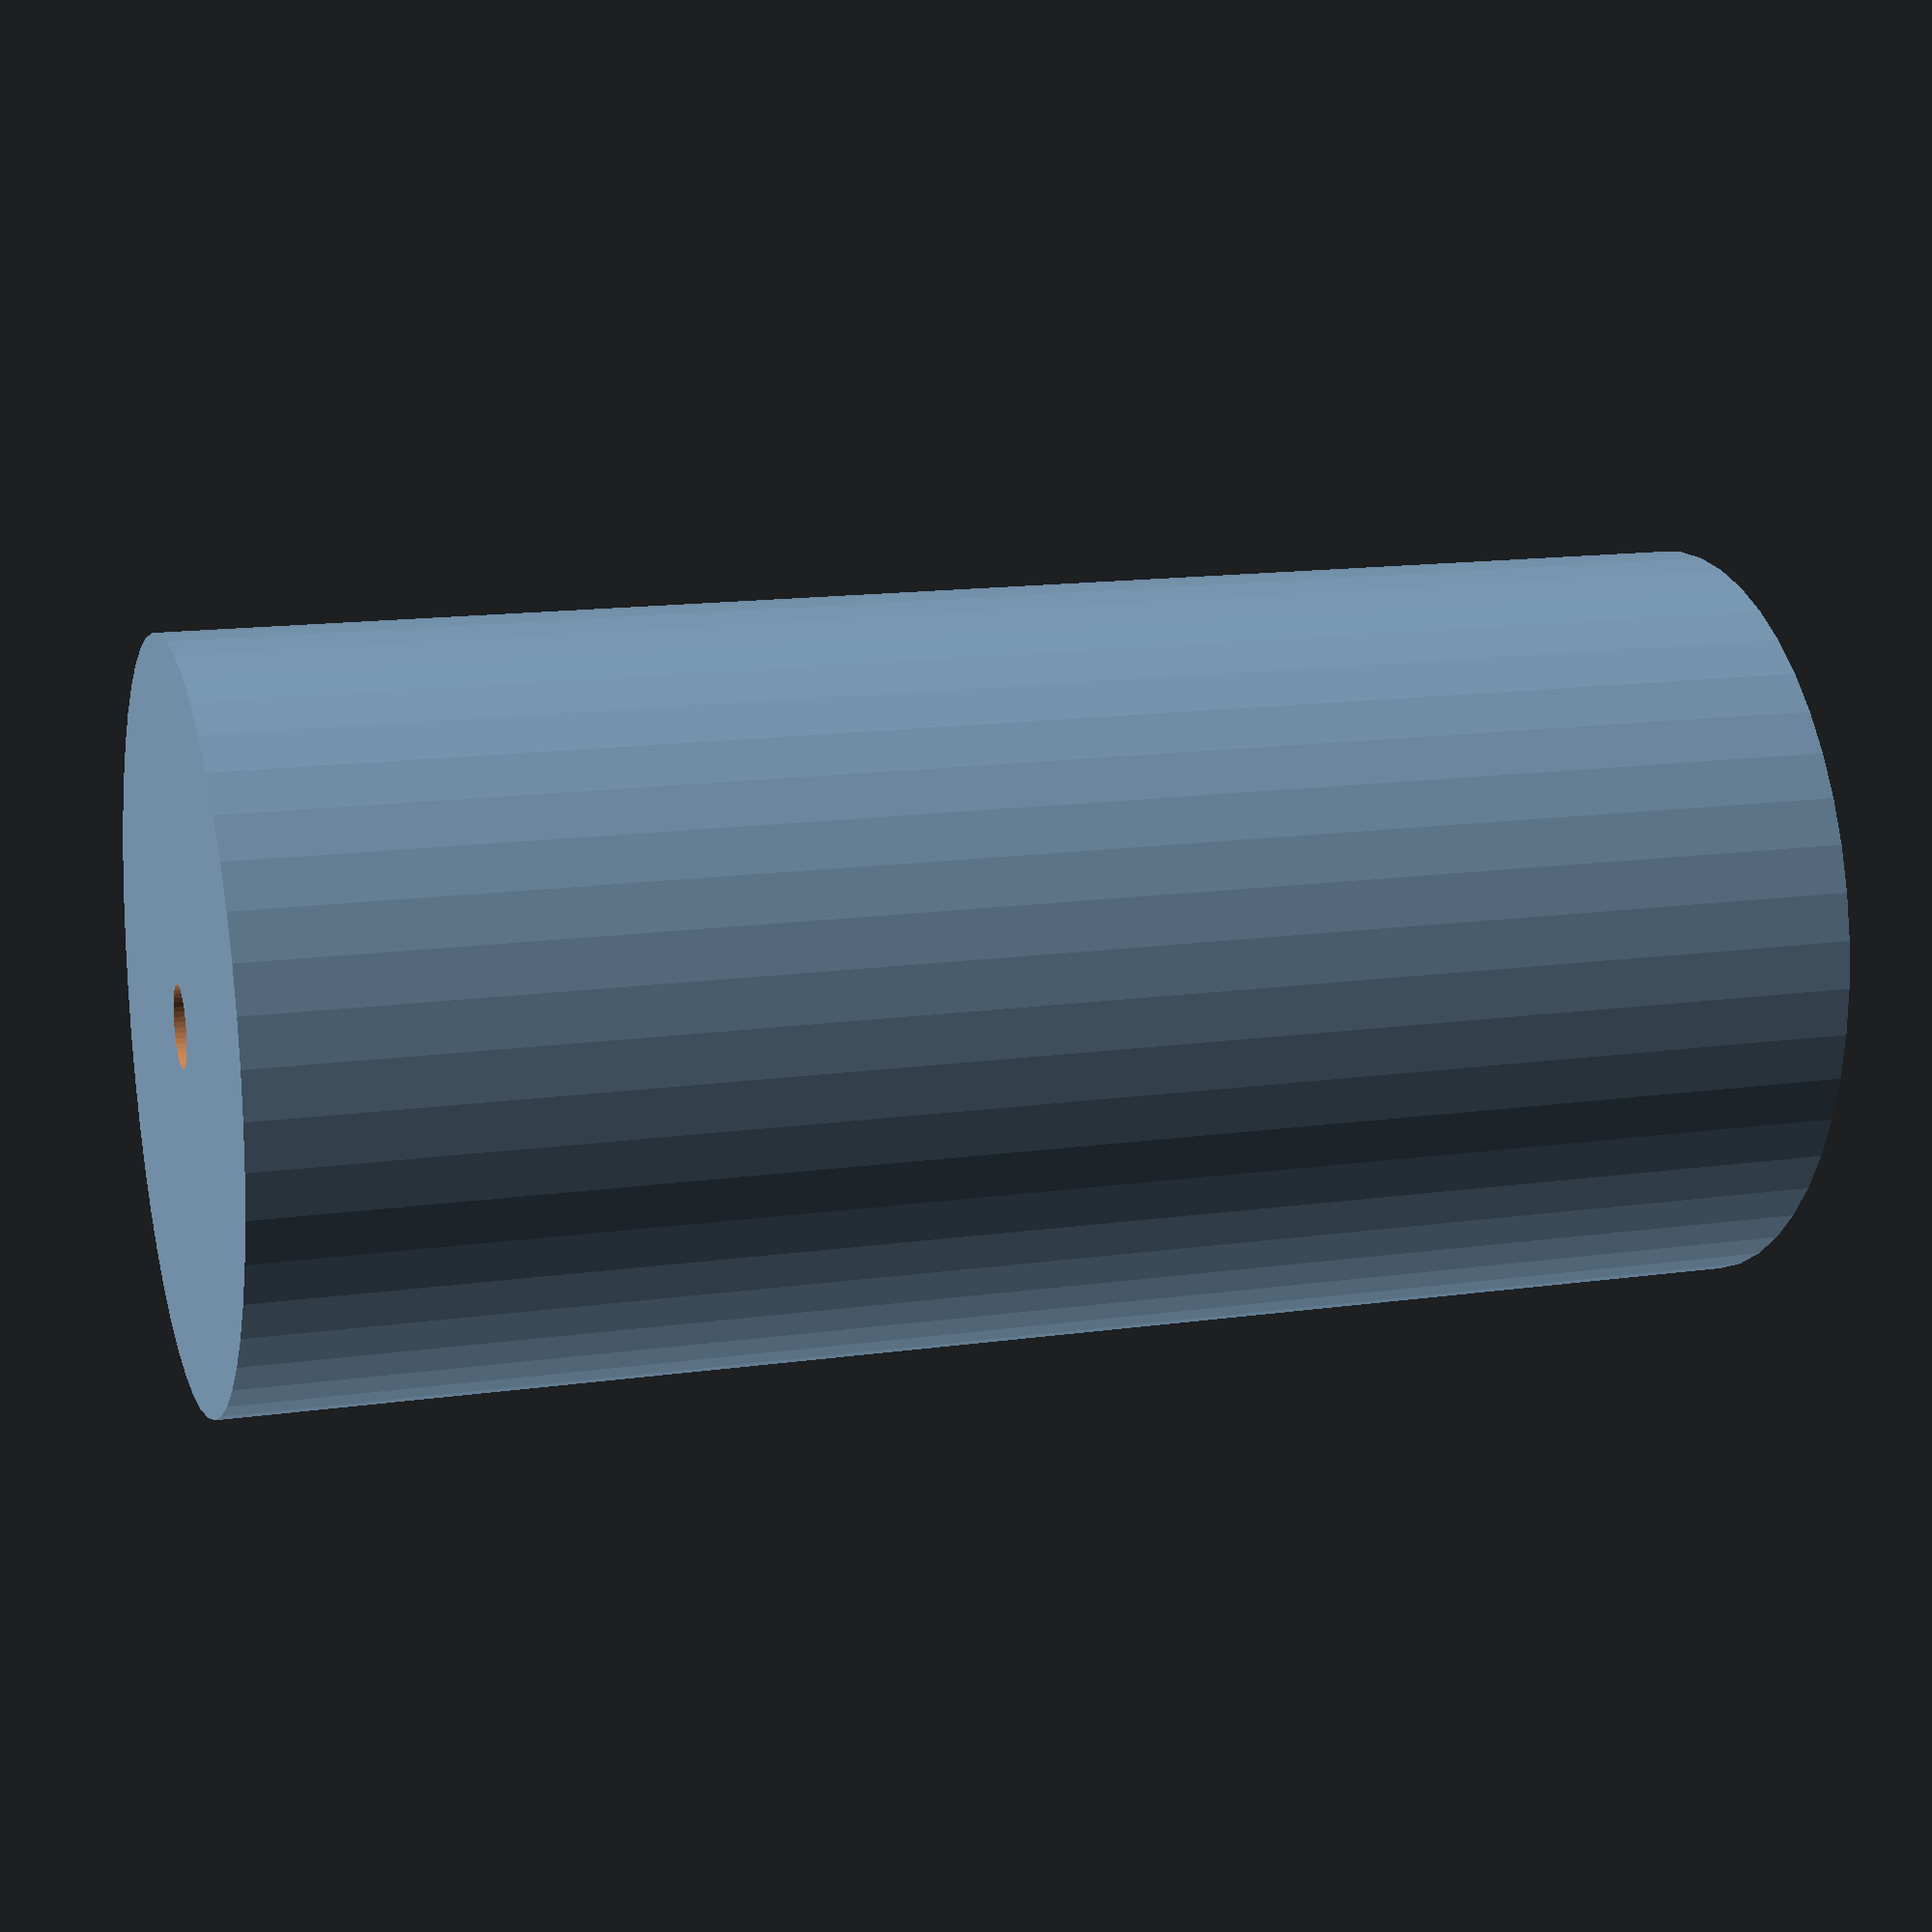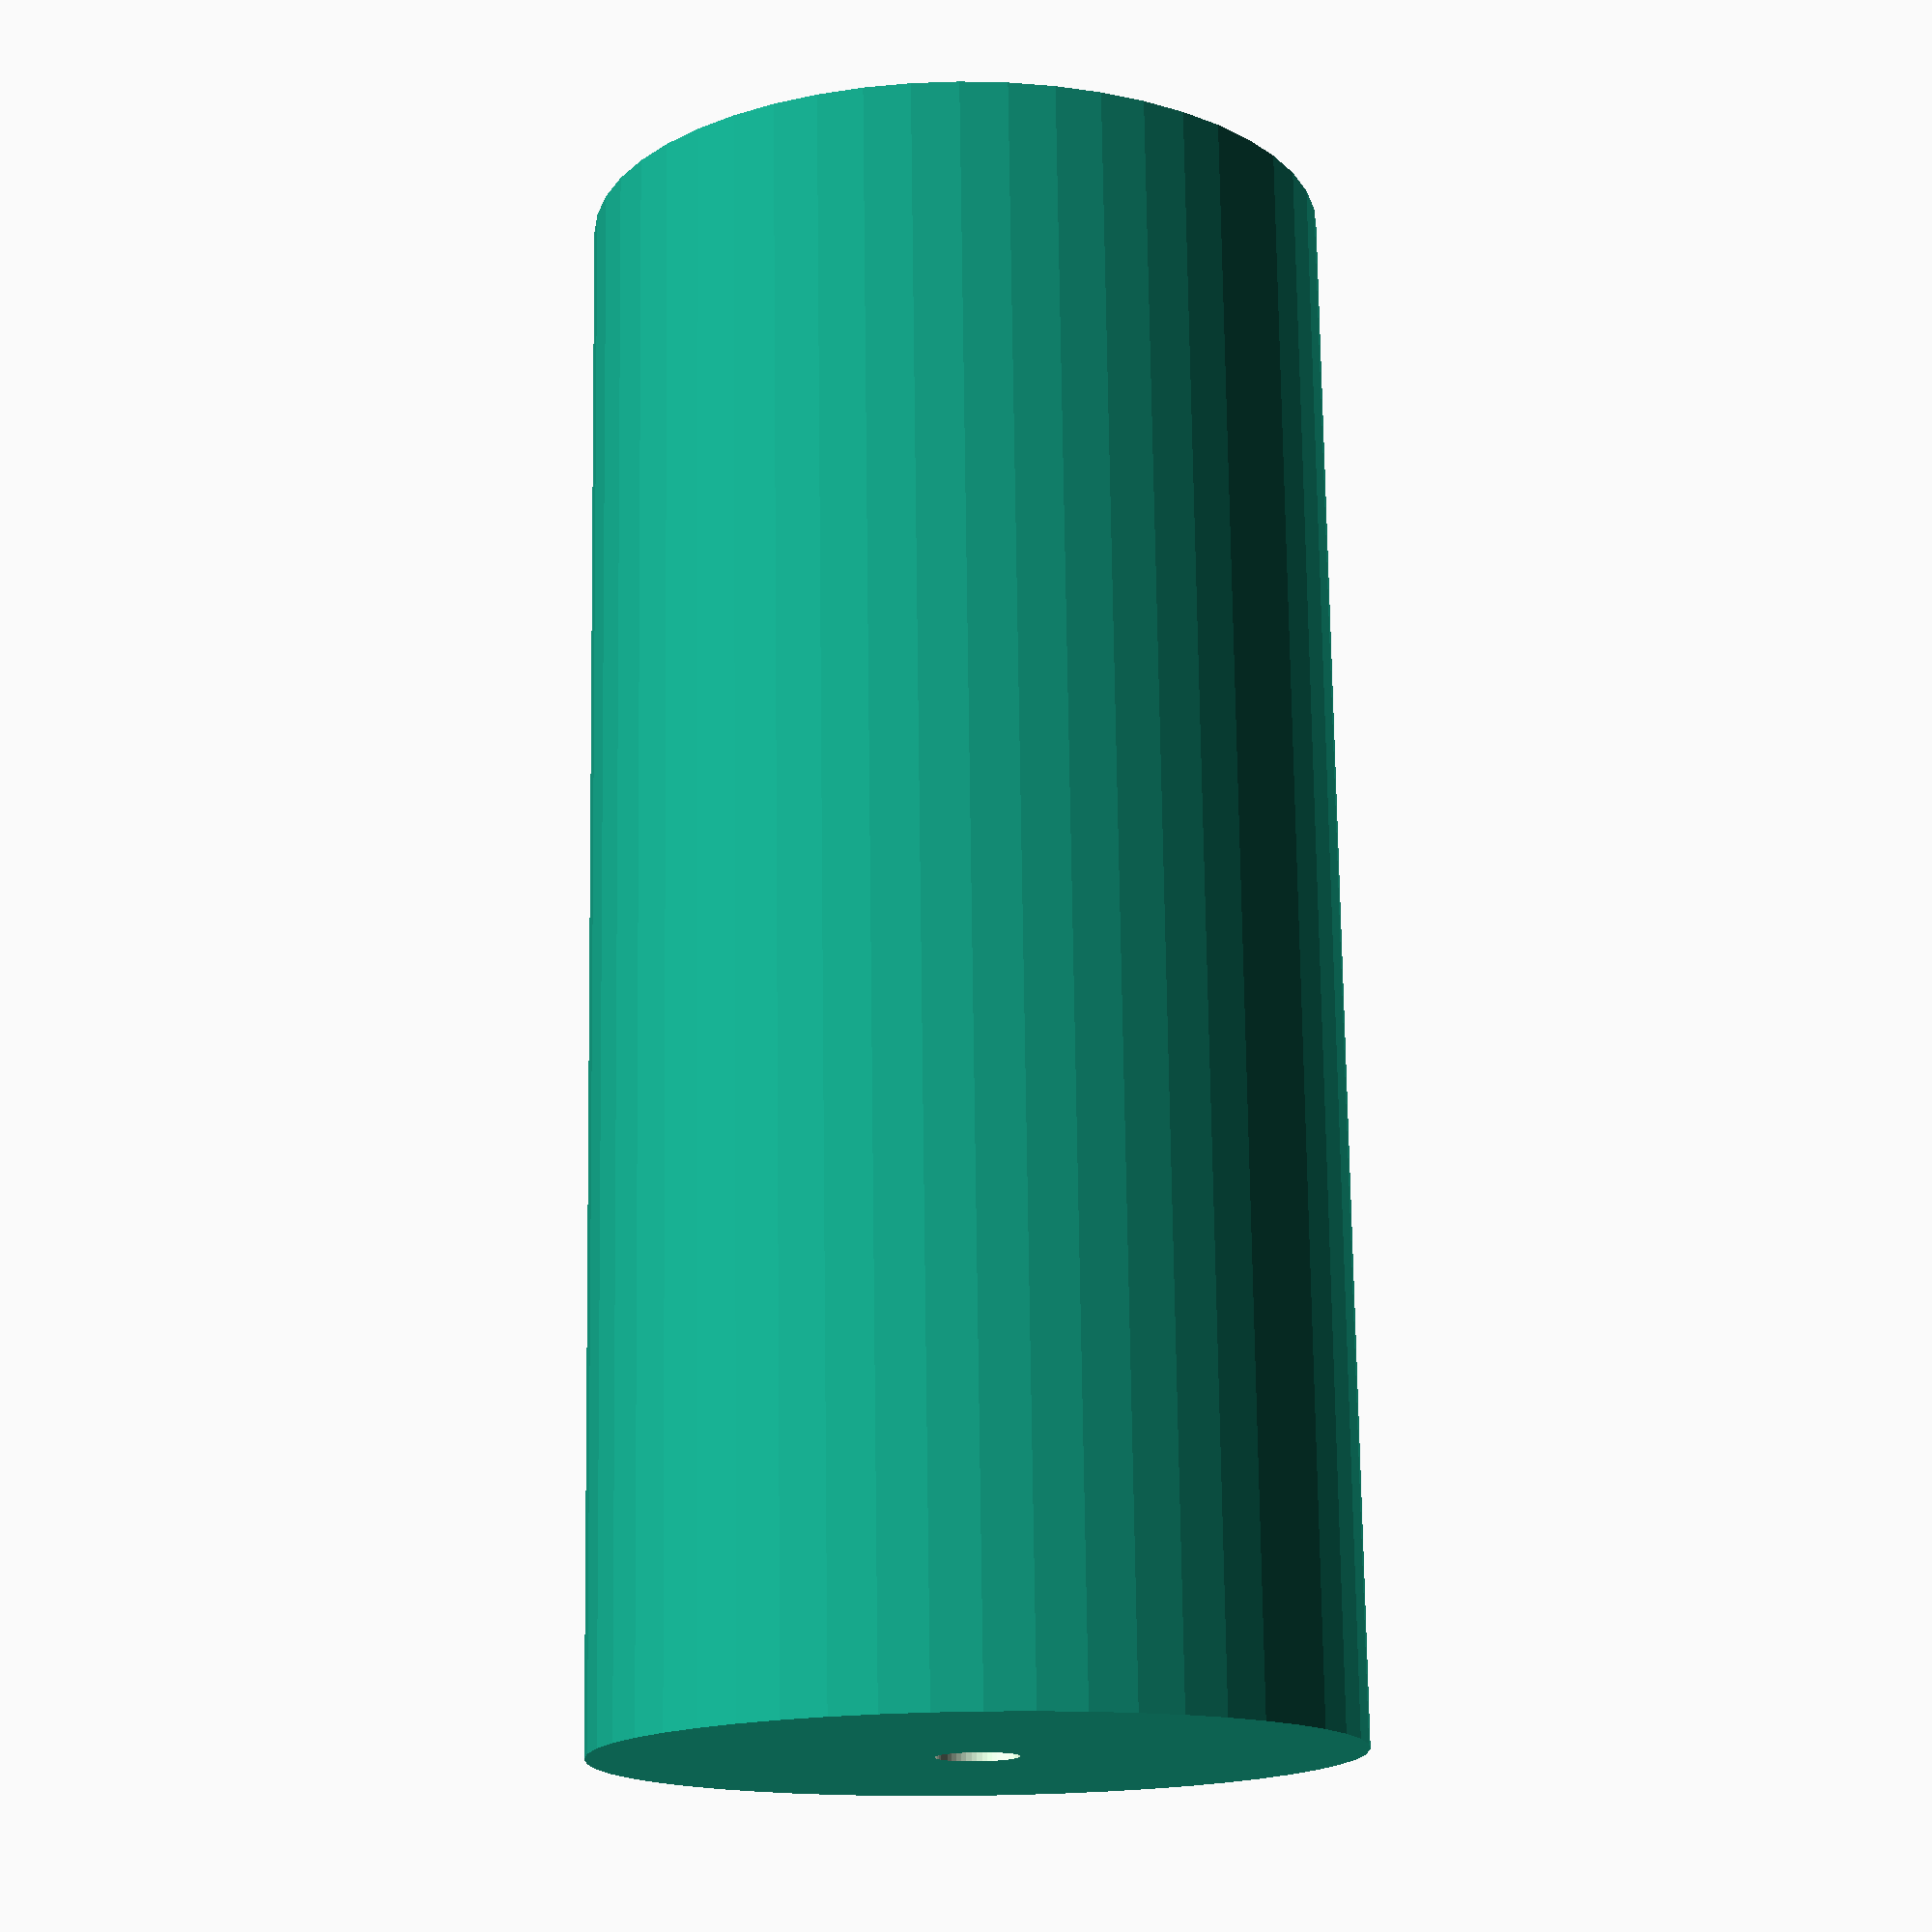
<openscad>
$fn = 50;


difference() {
	union() {
		translate(v = [0, 0, -34.5000000000]) {
			cylinder(h = 69, r = 16.5000000000);
		}
	}
	union() {
		translate(v = [0, 0, -100.0000000000]) {
			cylinder(h = 200, r = 1.8000000000);
		}
	}
}
</openscad>
<views>
elev=165.7 azim=346.9 roll=287.4 proj=p view=solid
elev=285.3 azim=198.7 roll=359.2 proj=p view=wireframe
</views>
